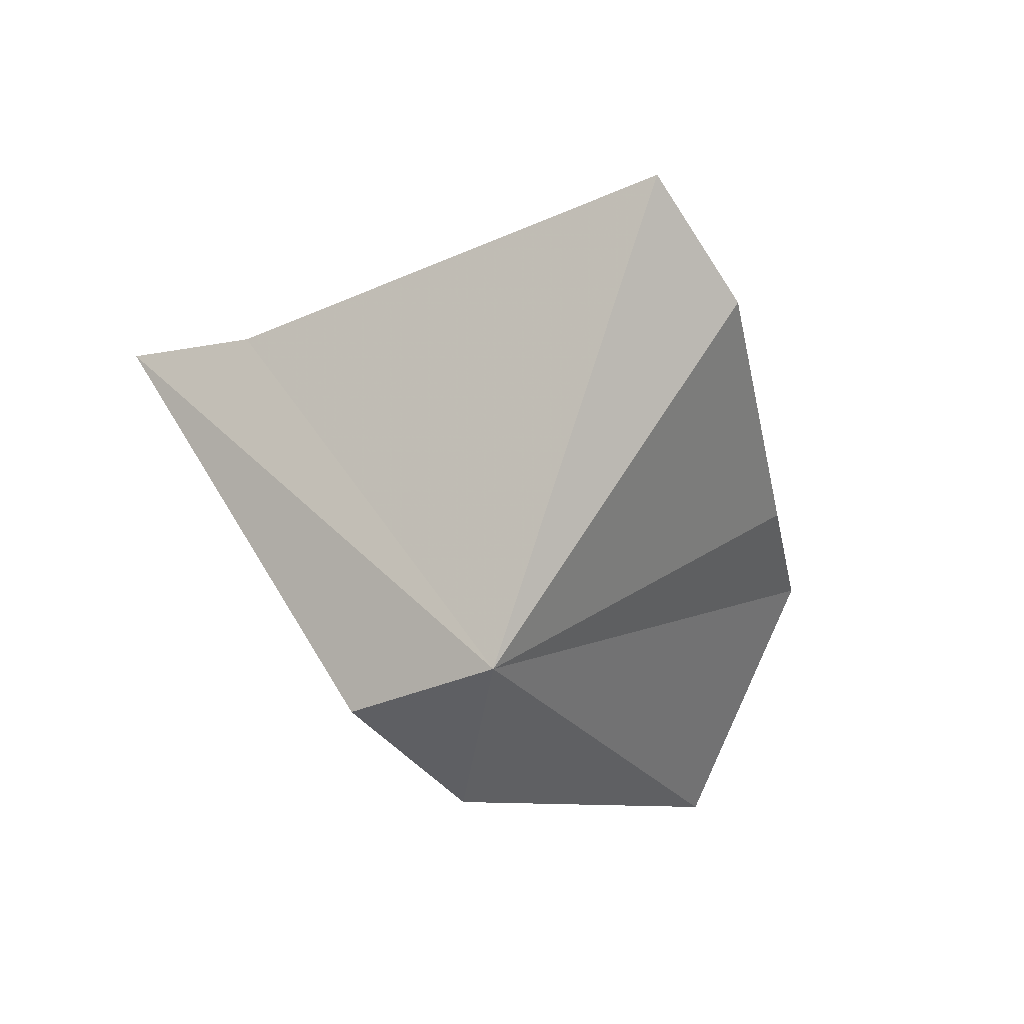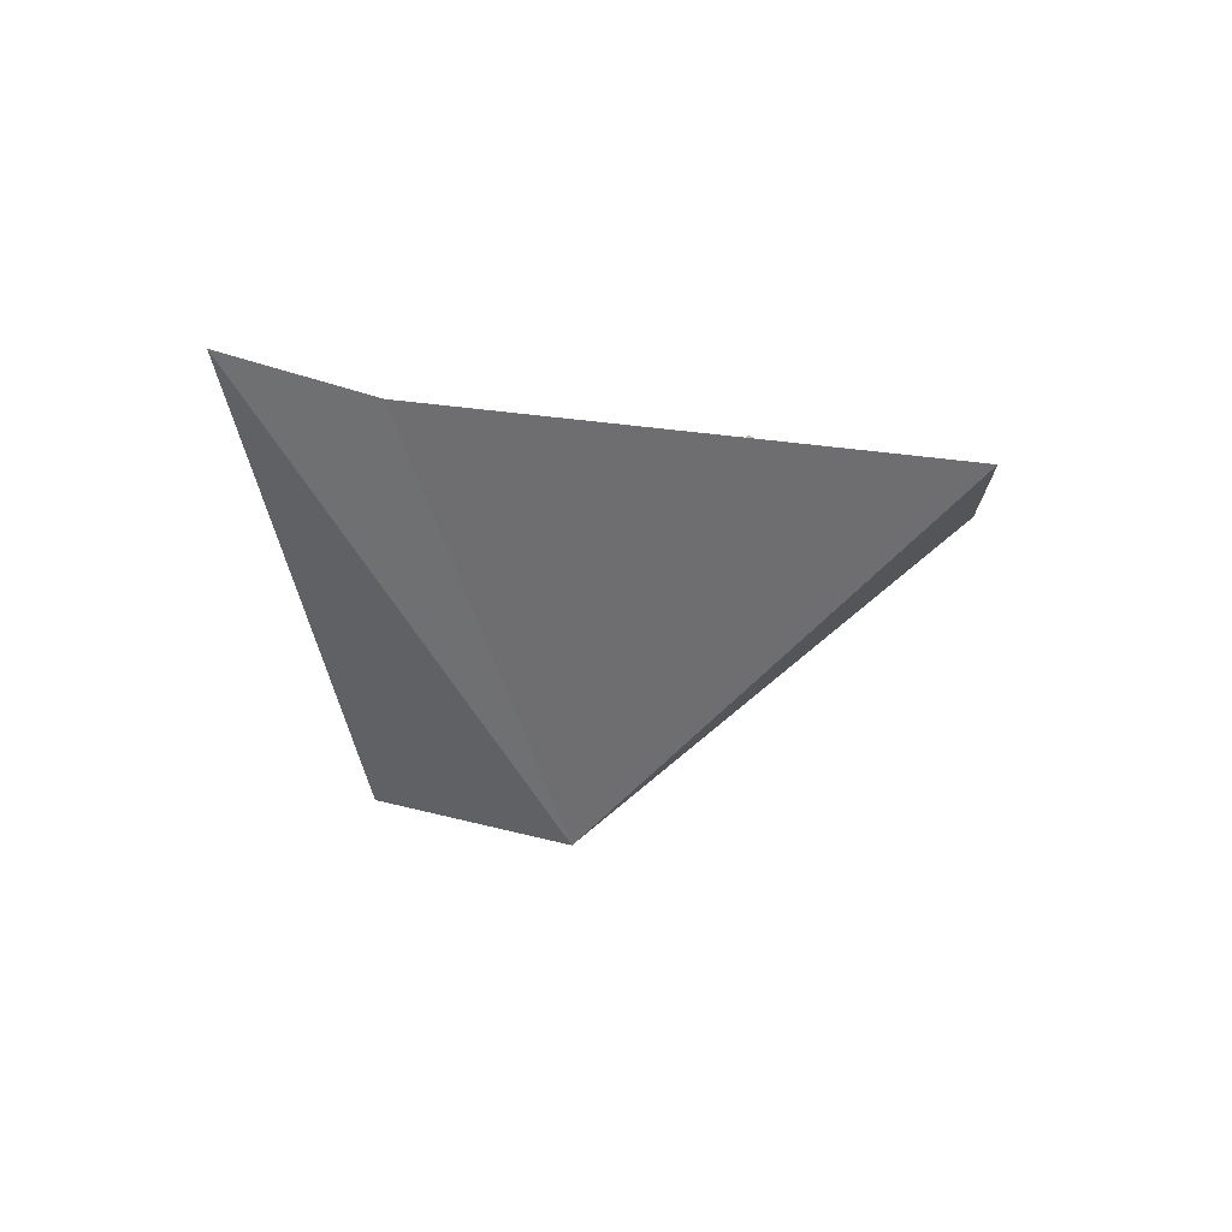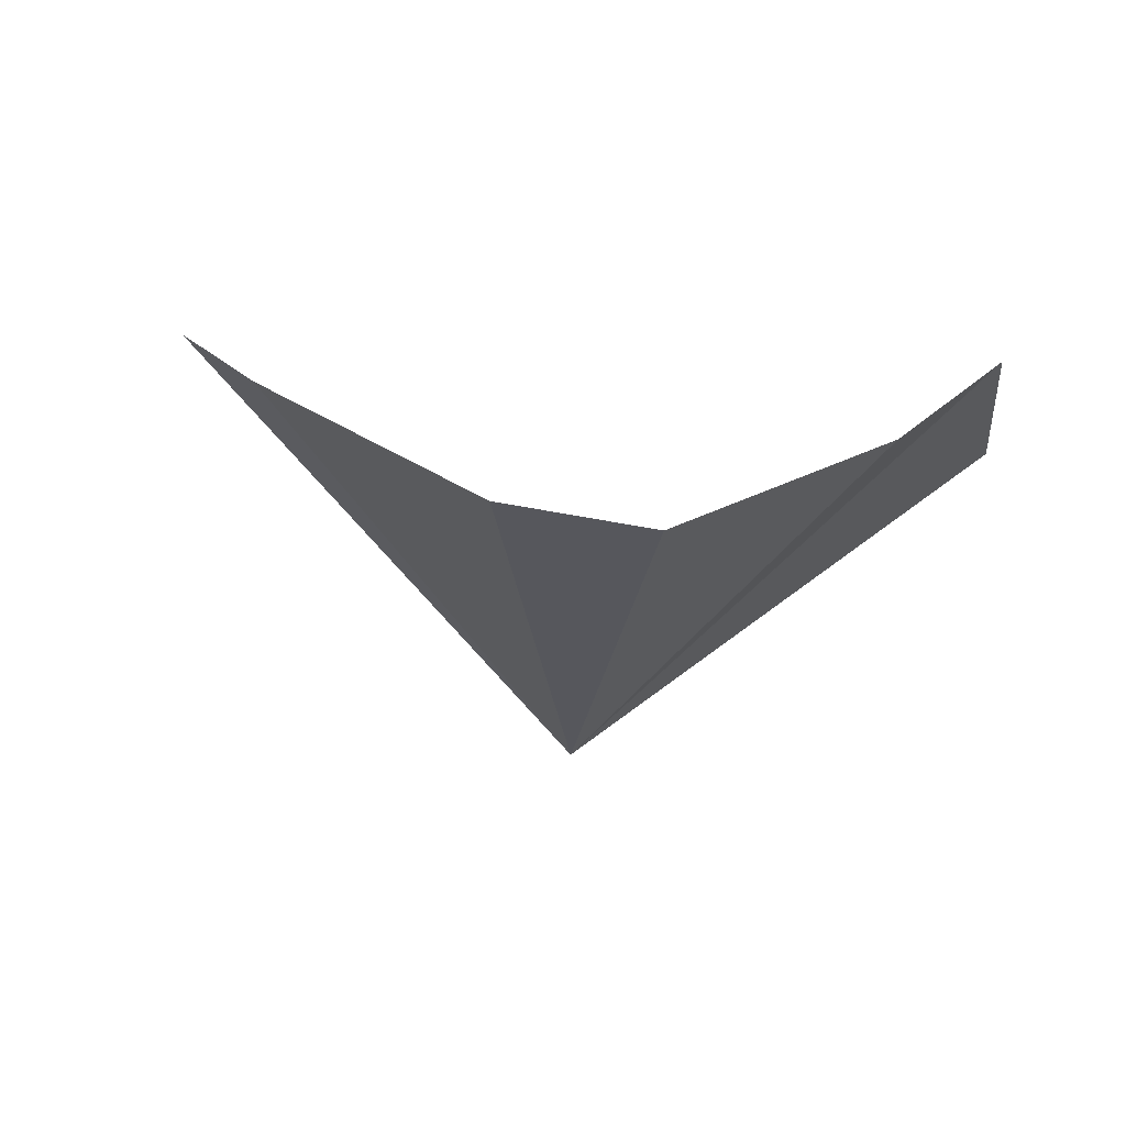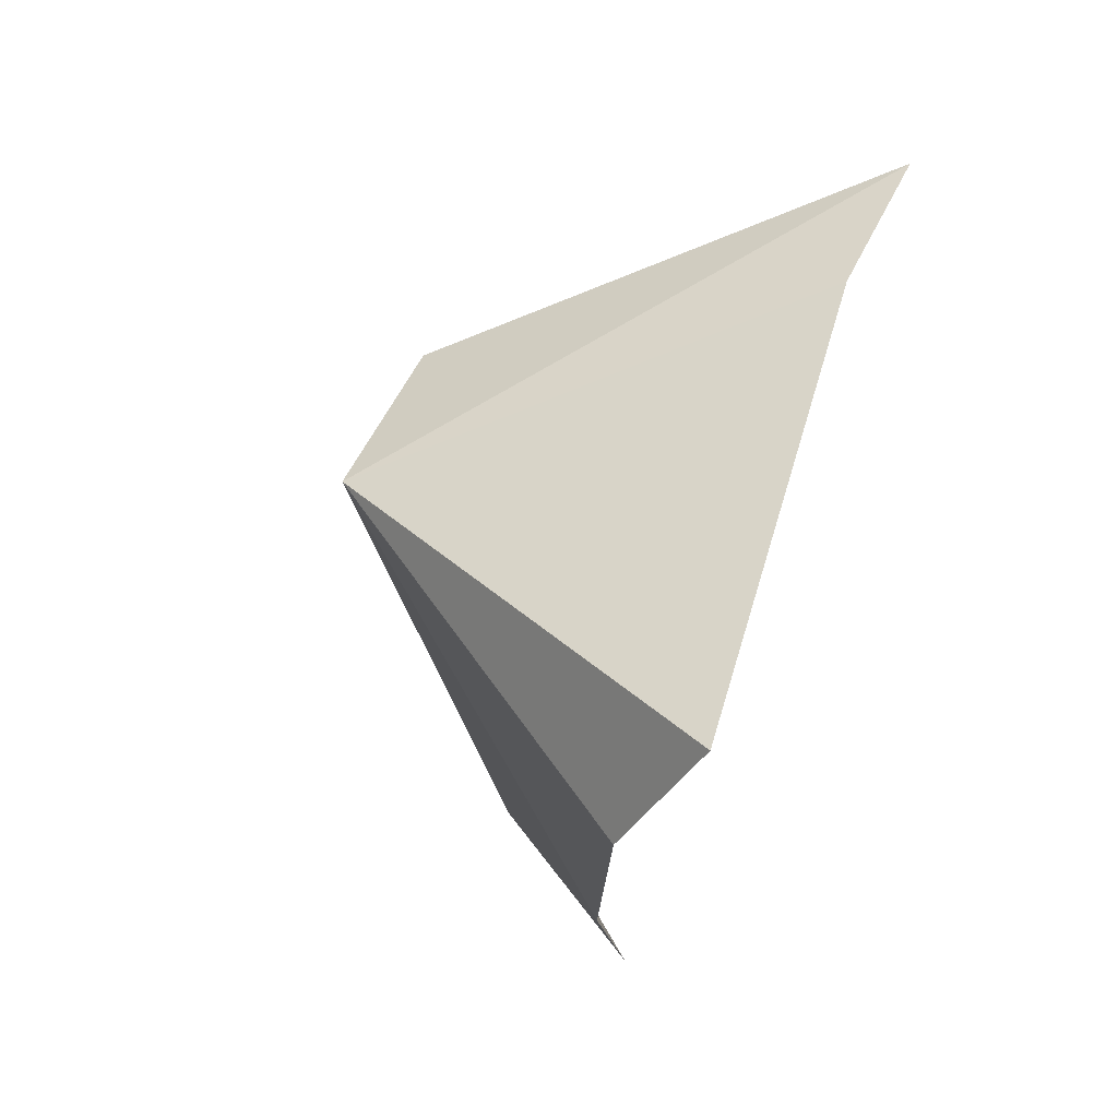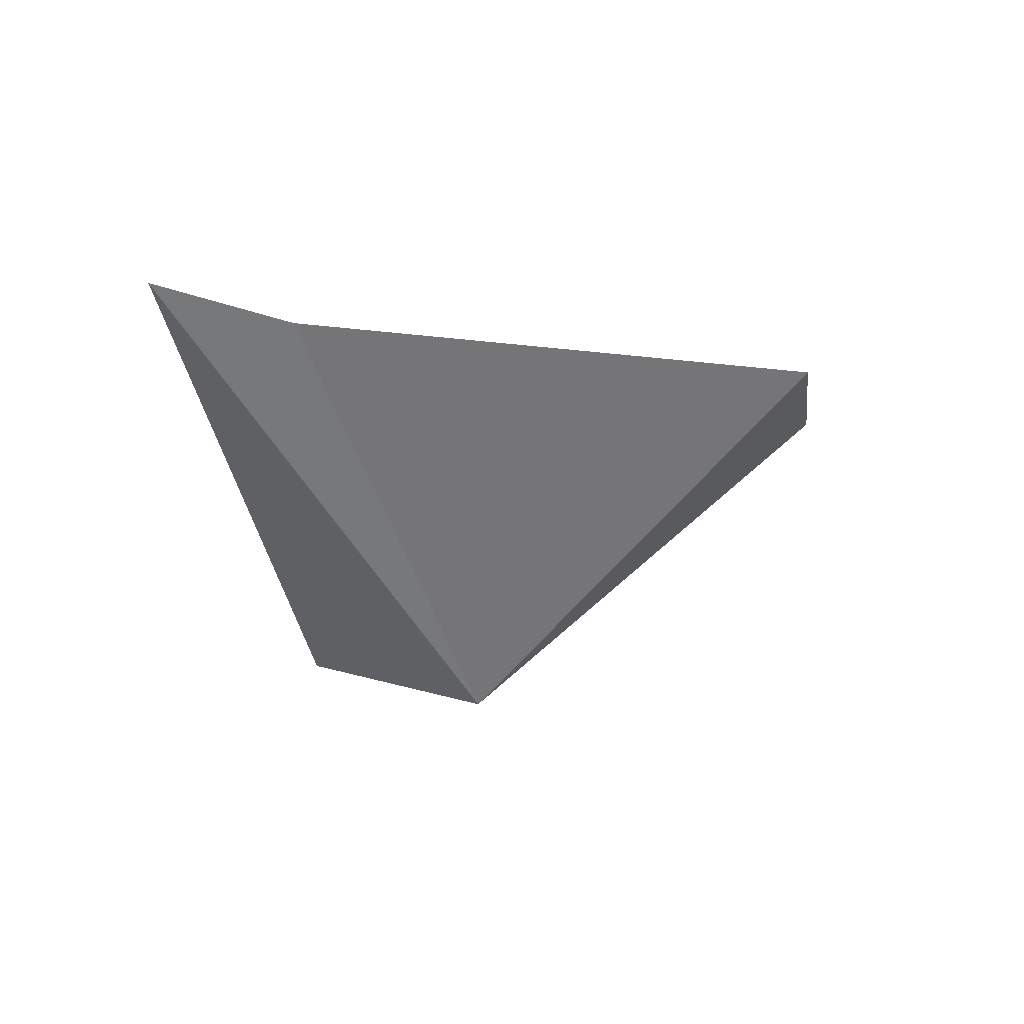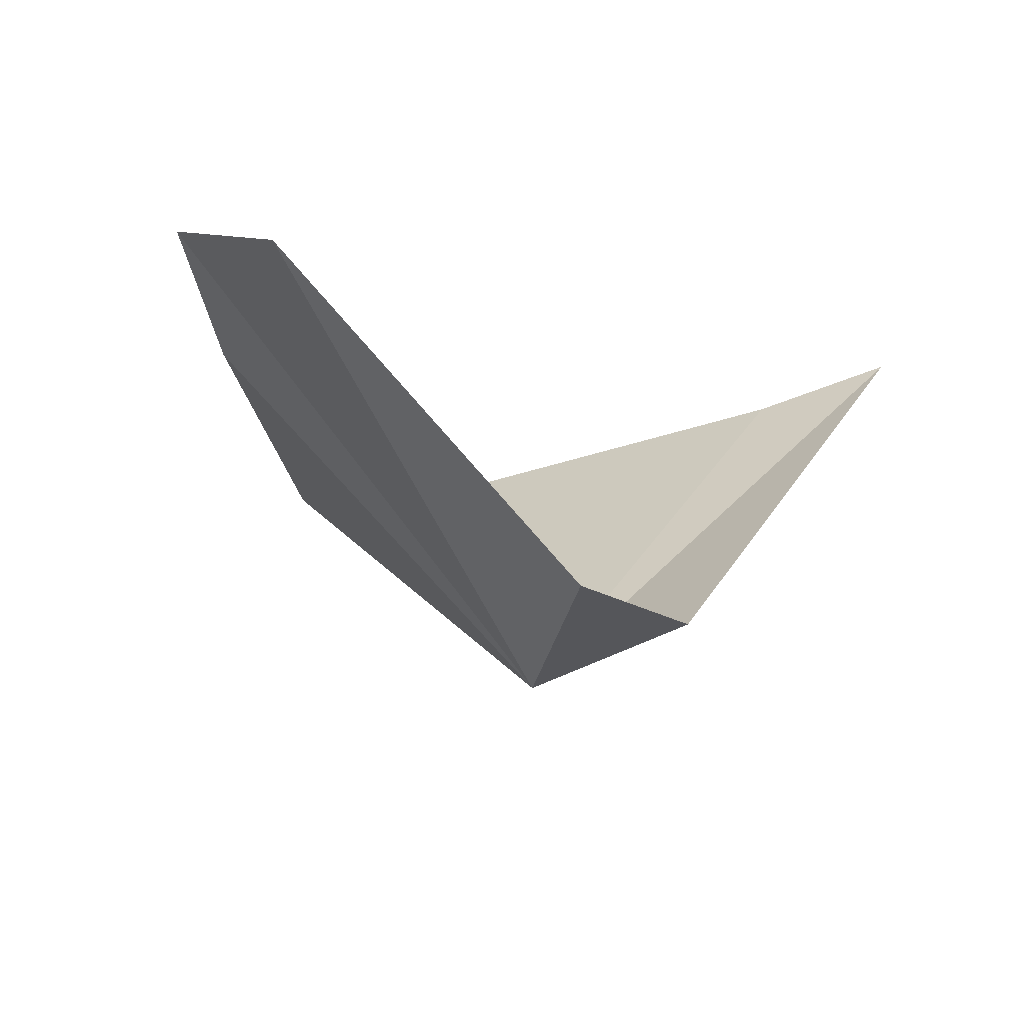
<metadata>
{"format":"obj","ext":"obj","renderer":"f3d","projection":"perspective","resolution":1024,"background":"white","views":[{"elev":-53.4,"azim":156.6,"up":"+Y"},{"elev":-0.4,"azim":123.3,"up":"+Y"},{"elev":10.9,"azim":-170.5,"up":"+Y"},{"elev":-72.3,"azim":73.4,"up":"+Z"},{"elev":-3.2,"azim":129.8,"up":"+Y"},{"elev":-19.8,"azim":-25.8,"up":"+Y"}]}
</metadata>
<code>
v 0.05834 -46.66 17.51
v 0.04282 -43.43 13.39
v 3.142 -42.95 17.18
v -4.044 -42.73 18.09
v -3.955 -44 20.69
v -0.5077 -46.28 19.66
v 4.159 -42.59 18.11
v 1.038 -46.26 18.95
v -1.262 -43.78 14.23
v -3.105 -43.32 16.78
f 1 2 3
f 1 5 4
f 1 6 5
f 1 3 7
f 1 7 8
f 1 10 9
f 1 9 2
f 1 4 10
f 1 8 6

</code>
